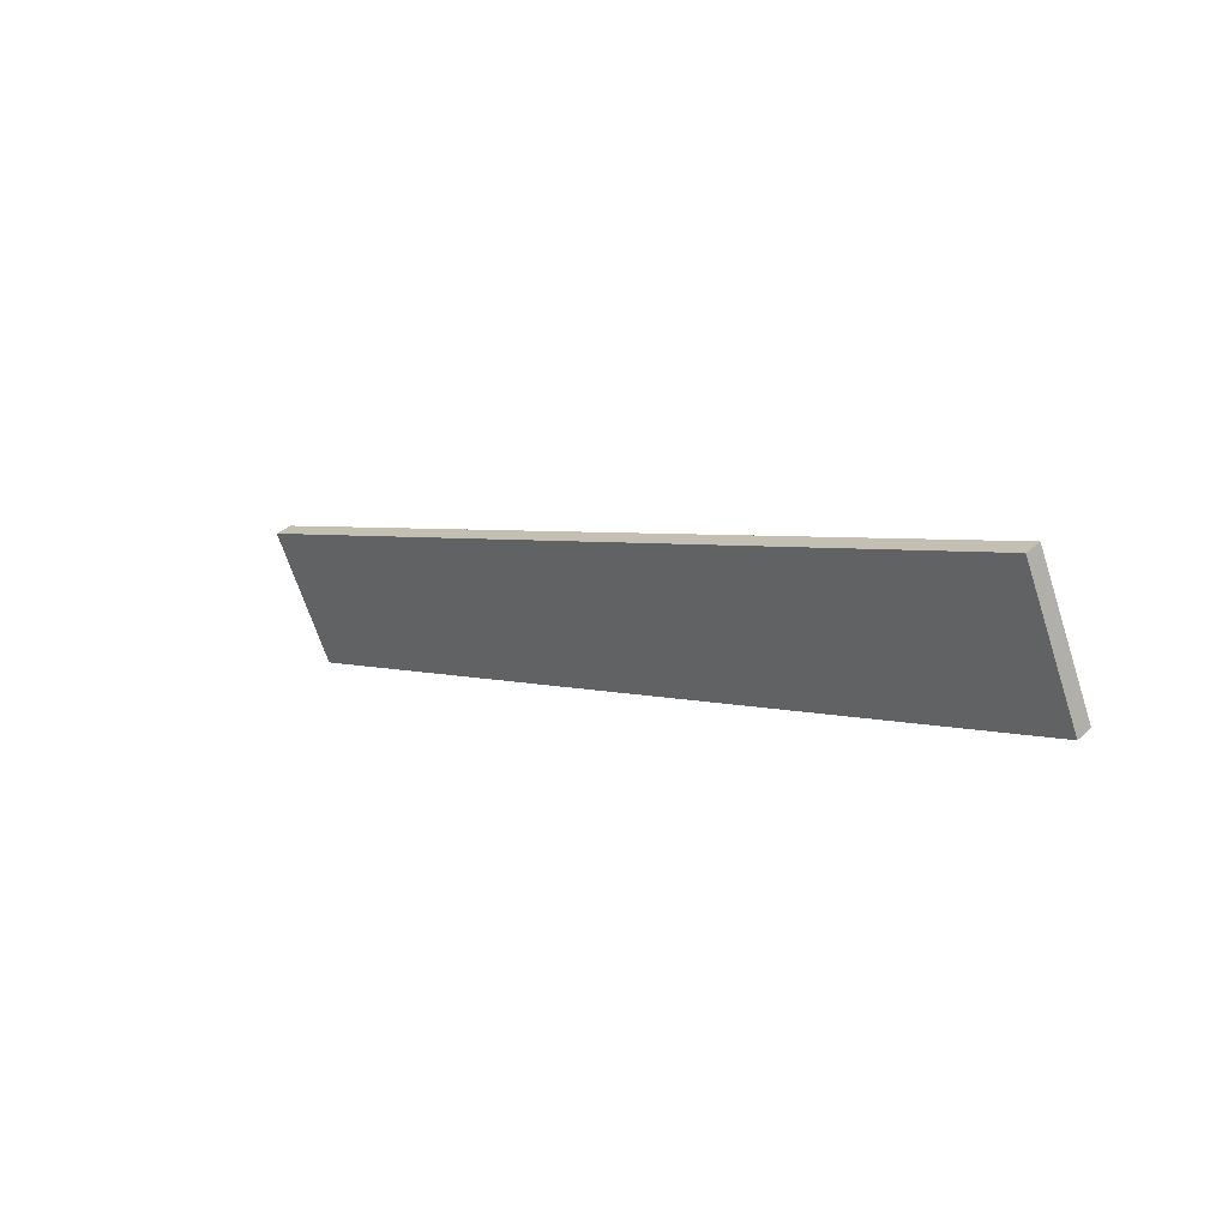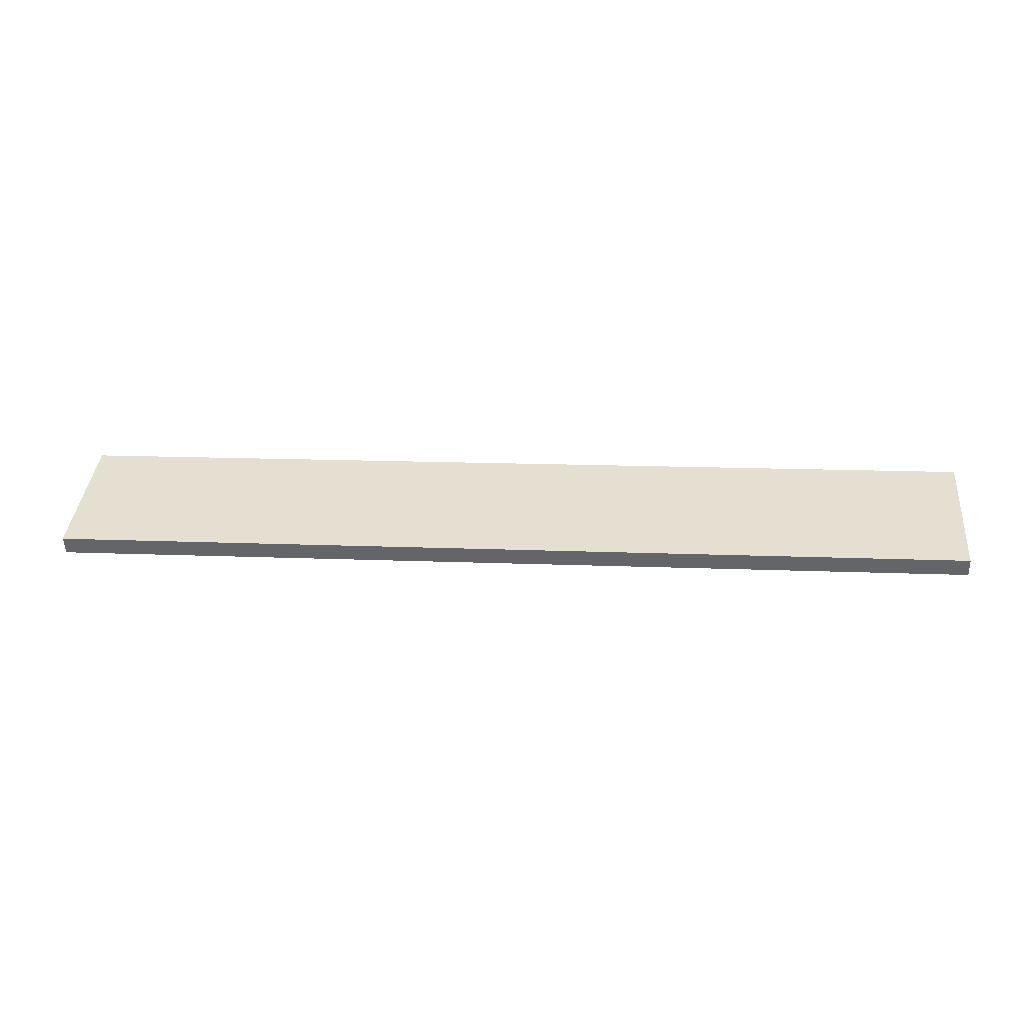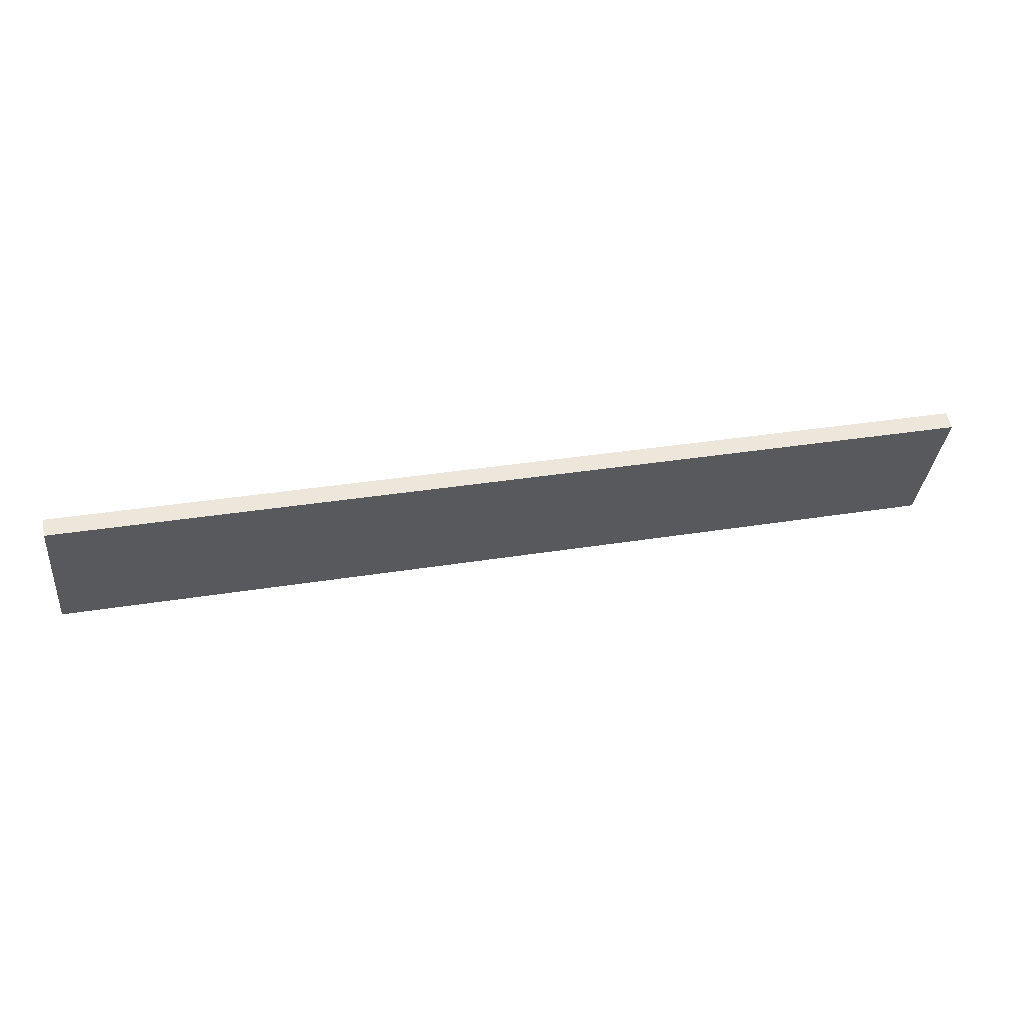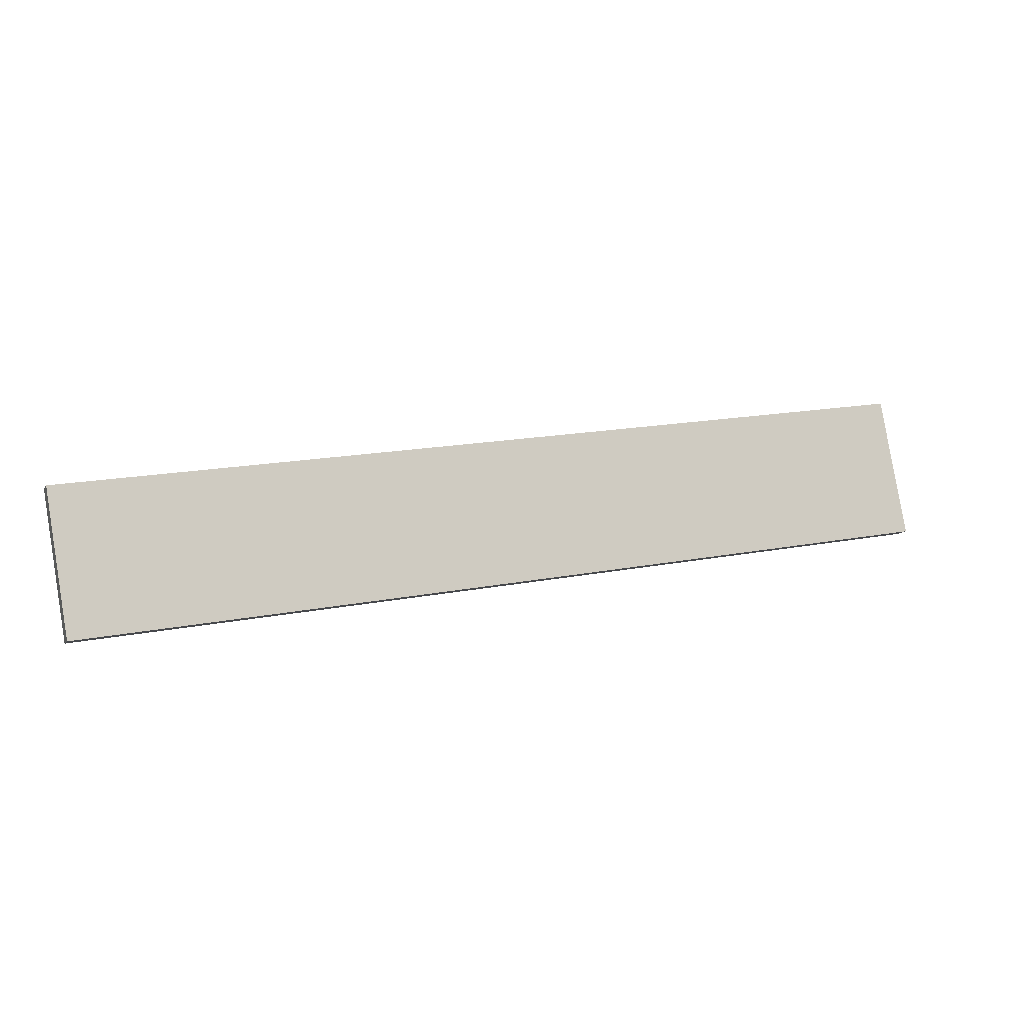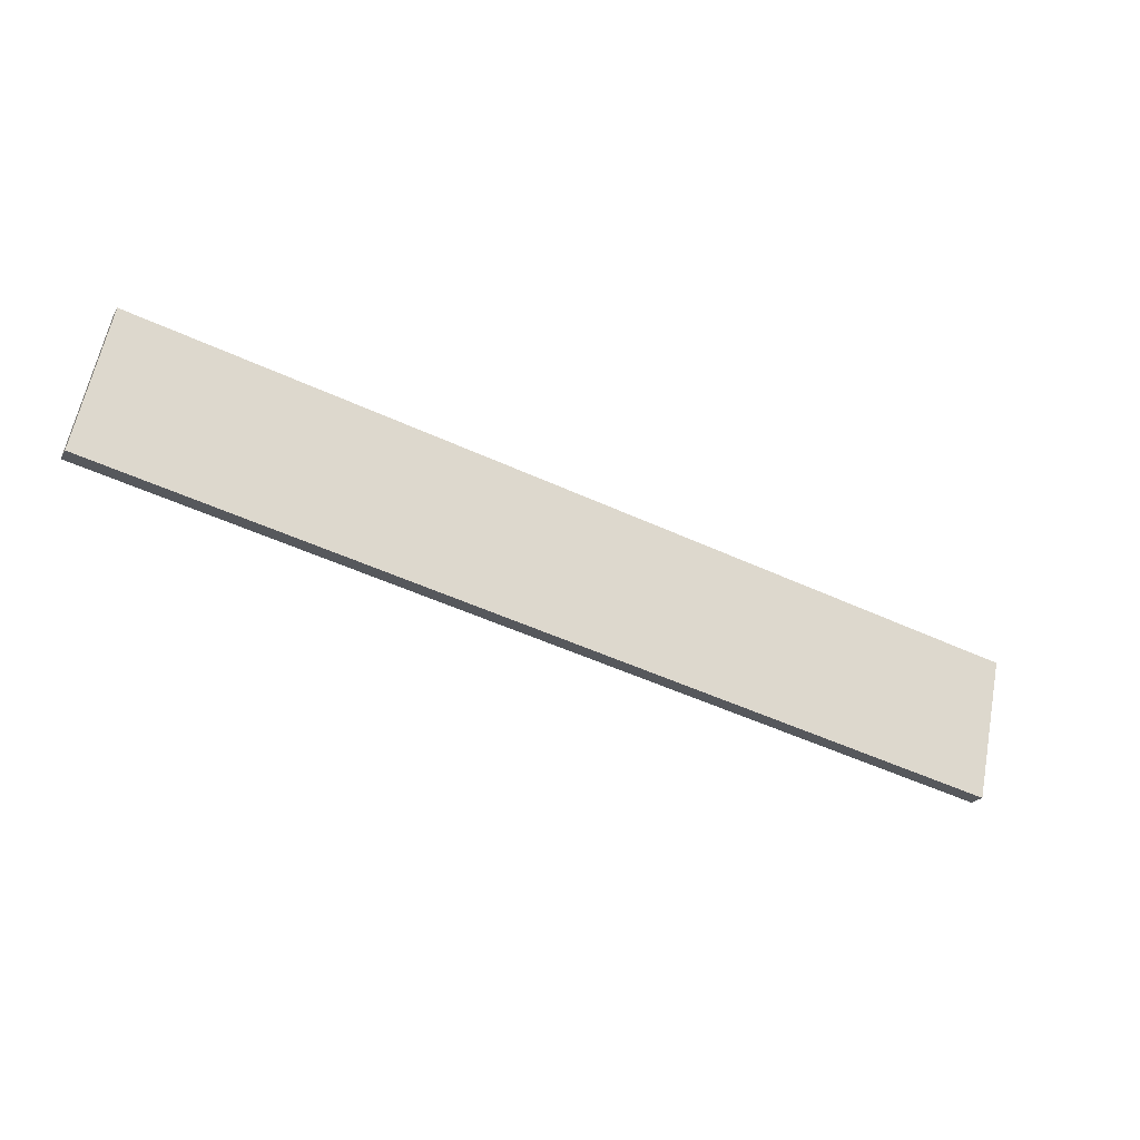
<metadata>
{"format":"obj","ext":"obj","renderer":"f3d","projection":"perspective","resolution":1024,"background":"white","views":[{"elev":3.3,"azim":47.8,"up":"+Z"},{"elev":12.9,"azim":5.7,"up":"+Y"},{"elev":32.0,"azim":-13.1,"up":"+Z"},{"elev":15.7,"azim":157.0,"up":"+Z"},{"elev":-50.1,"azim":-27.0,"up":"+Z"}]}
</metadata>
<code>
v 1.793 -0.02918 1.771
v 2.018 -0.02918 1.771
v 1.793 -0.01399 1.739
v 2.018 -0.01399 1.739
v 1.793 -0.01399 1.739
v 2.018 -0.01399 1.739
v 1.793 -0.009969 1.741
v 2.018 -0.009969 1.741
v 1.793 -0.009969 1.741
v 2.018 -0.009969 1.741
v 1.793 -0.02516 1.773
v 2.018 -0.02516 1.773
v 1.793 -0.02516 1.773
v 2.018 -0.02516 1.773
v 1.793 -0.02918 1.771
v 2.018 -0.02918 1.771
v 1.793 -0.02918 1.771
v 1.793 -0.01399 1.739
v 1.793 -0.009969 1.741
v 1.793 -0.02516 1.773
v 2.018 -0.02918 1.771
v 2.018 -0.01399 1.739
v 2.018 -0.009969 1.741
v 2.018 -0.02516 1.773
f 1 3 4 2
f 5 7 8 6
f 9 11 12 10
f 13 15 16 14
f 18 17 20 19
f 24 21 22 23

</code>
